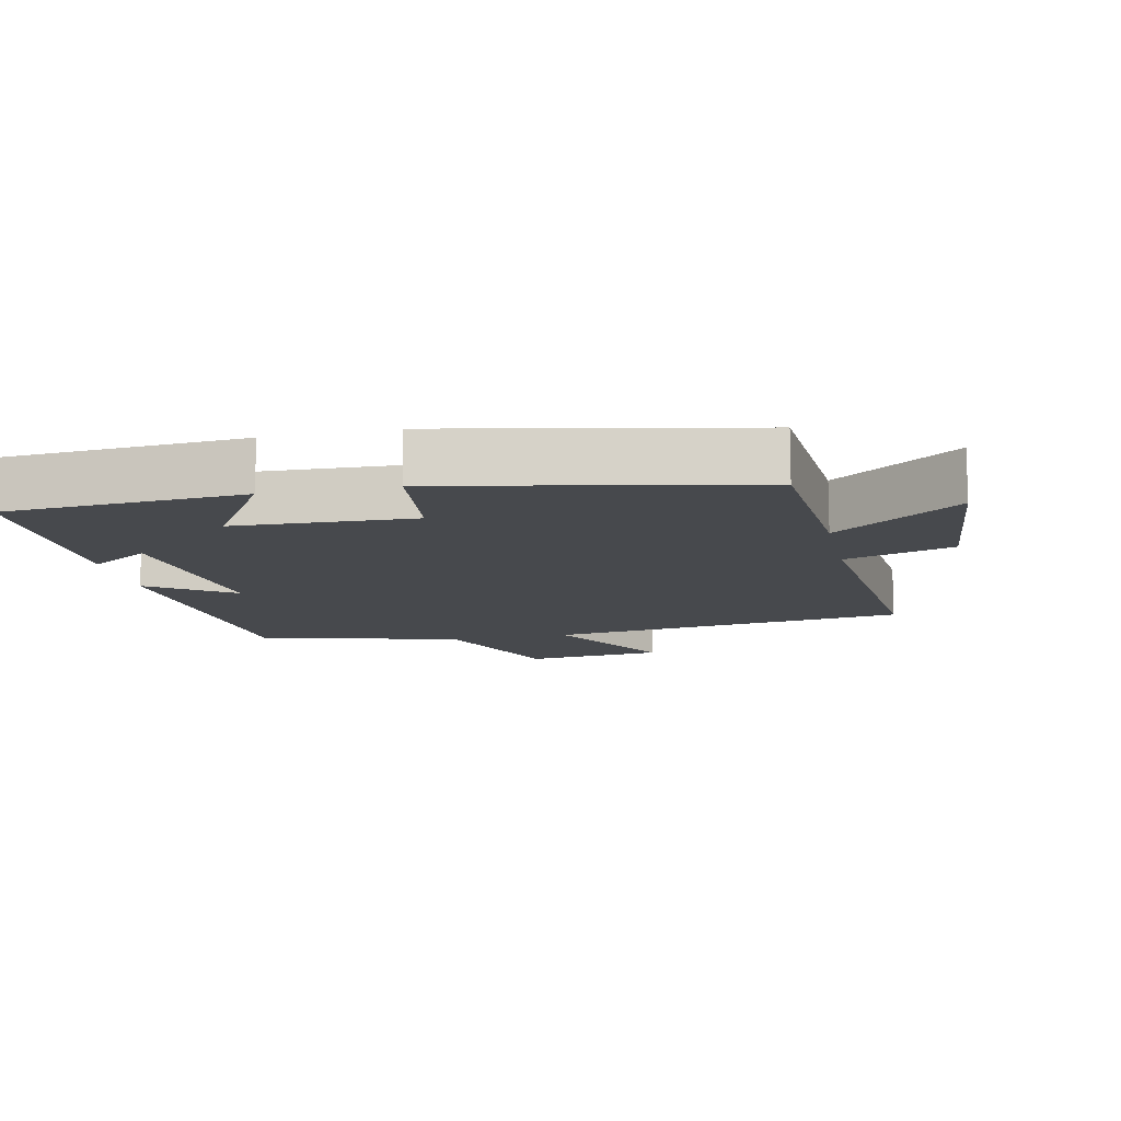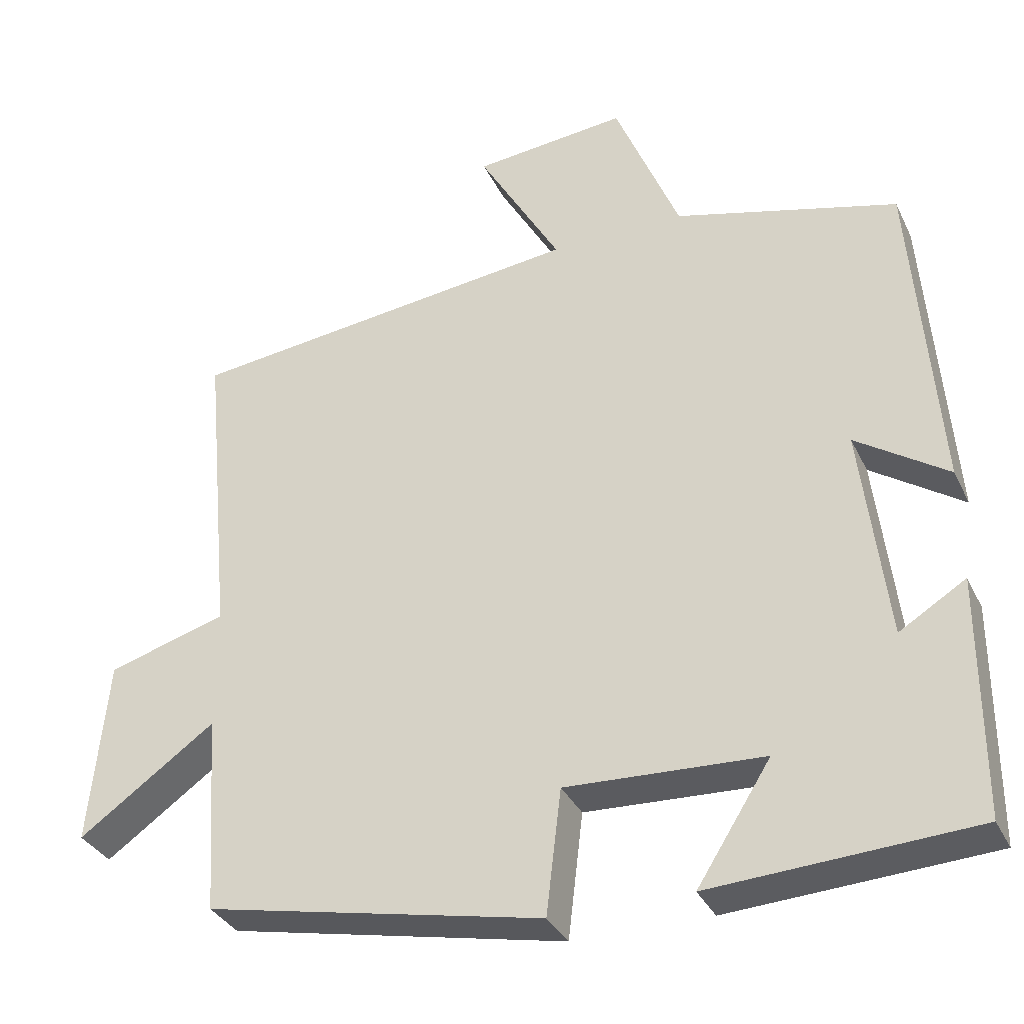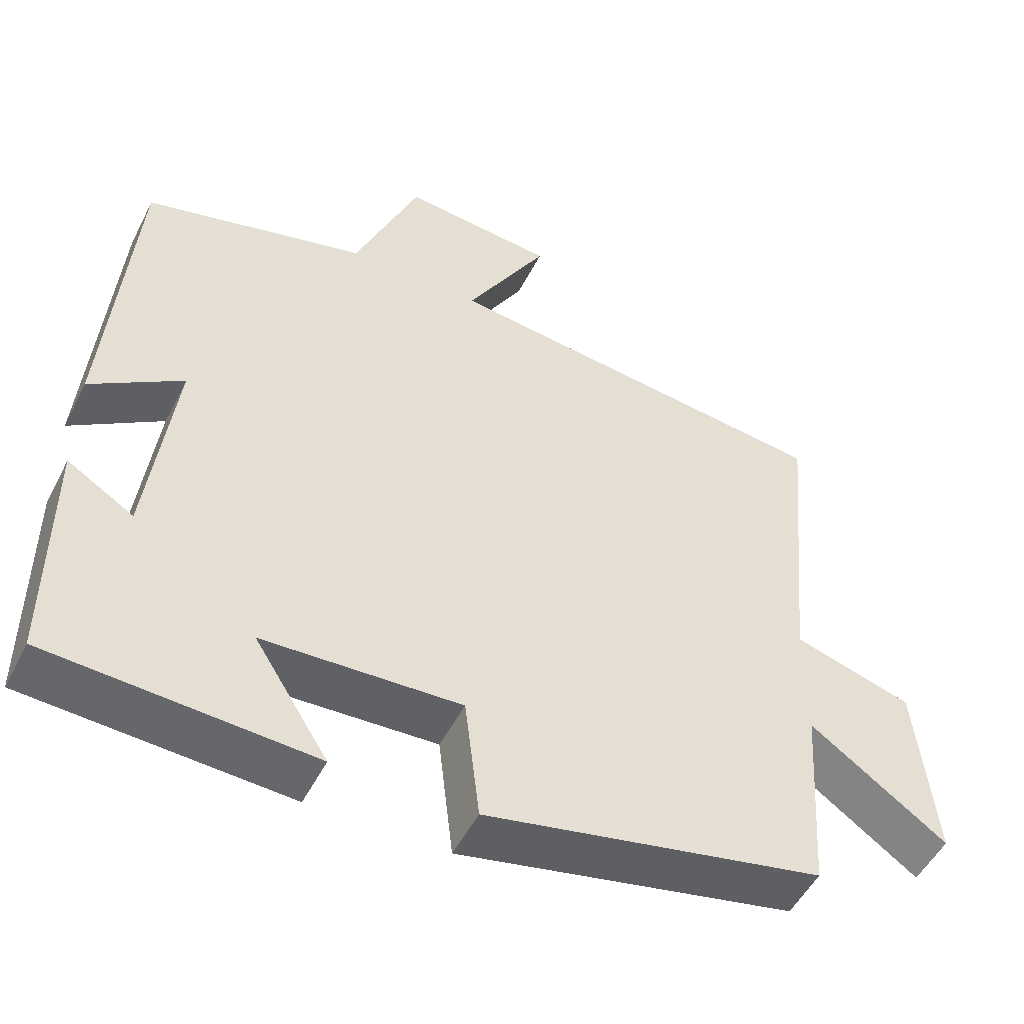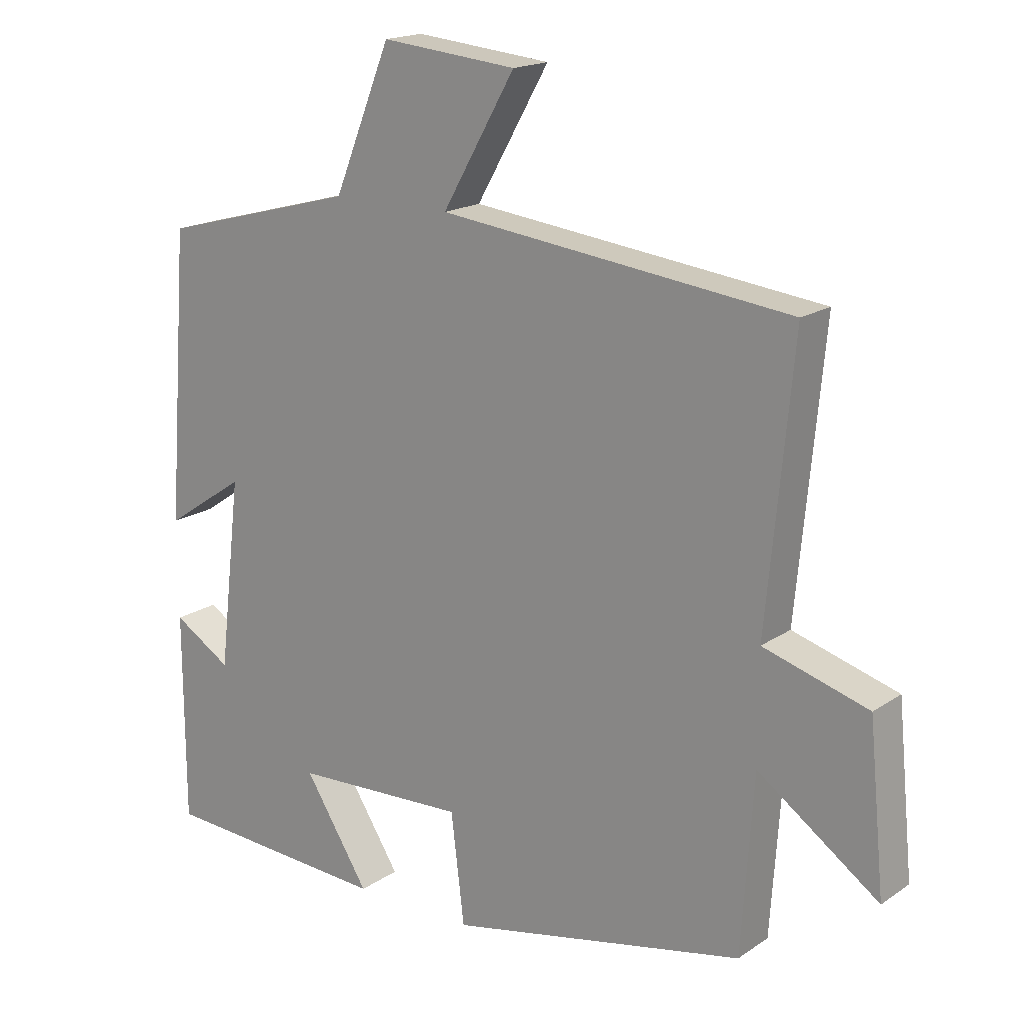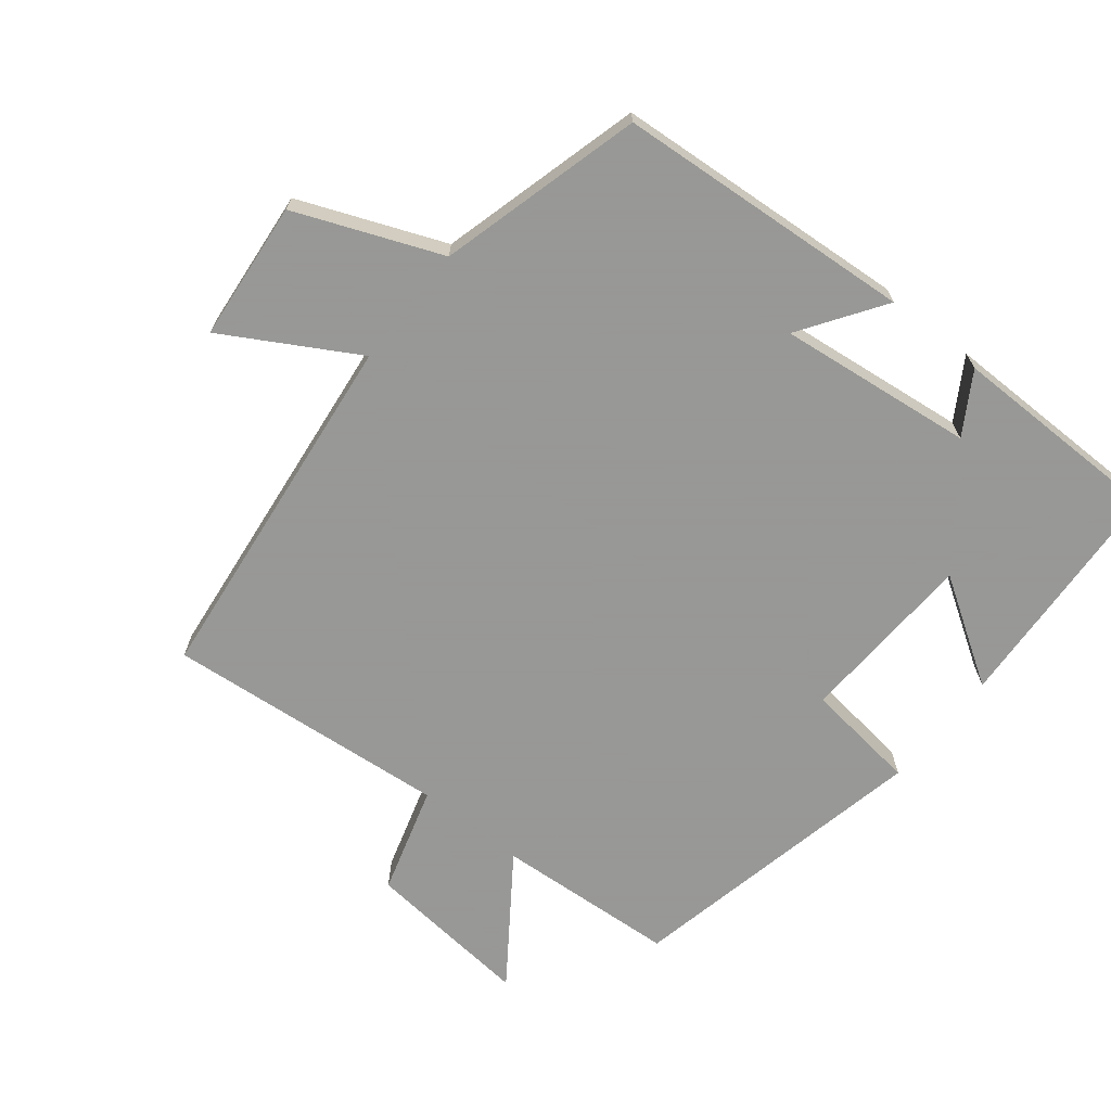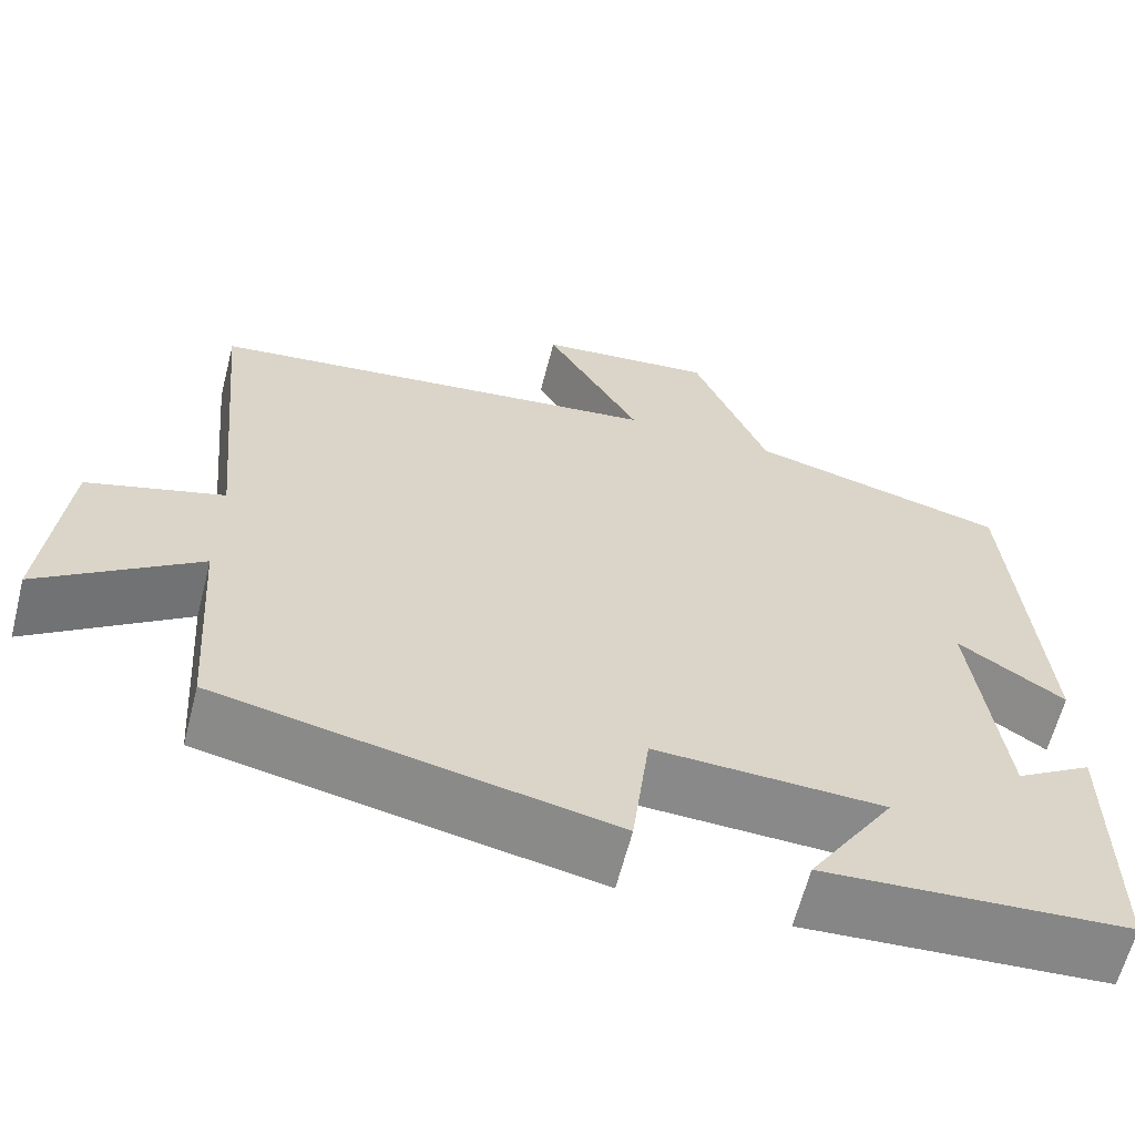
<metadata>
{"format":"obj","ext":"obj","renderer":"f3d","projection":"perspective","resolution":1024,"background":"white","views":[{"elev":-12.2,"azim":-167.6,"up":"+Y"},{"elev":-34.0,"azim":22.9,"up":"+Z"},{"elev":-51.1,"azim":153.6,"up":"+Z"},{"elev":17.7,"azim":-142.4,"up":"+Z"},{"elev":-68.4,"azim":51.3,"up":"+Y"},{"elev":-62.7,"azim":-14.3,"up":"+Z"}]}
</metadata>
<code>
v -0.539 0.07 0.438
v -0.01 0.07 0.5
v -0.12 0.07 0.691
v 0.084 0.07 0.711
v 0.17 0.07 0.5
v 0.467 0.07 0.421
v 0.5 0.07 -0.014
v 0.378 0.07 0.068
v 0.412 0.07 -0.218
v 0.5 0.07 -0.164
v 0.499 0.07 -0.48
v 0.151 0.07 -0.5
v 0.249 0.07 -0.346
v -0.013 0.07 -0.334
v -0.033 0.07 -0.5
v -0.482 0.07 -0.407
v -0.5 0.07 -0.141
v -0.682 0.07 -0.27
v -0.658 0.07 -0.024
v -0.5 0.07 0.023
v -0.539 0 0.438
v -0.01 0 0.5
v -0.12 0 0.691
v 0.084 0 0.711
v 0.17 0 0.5
v 0.467 0 0.421
v 0.5 0 -0.014
v 0.378 0 0.068
v 0.412 0 -0.218
v 0.5 0 -0.164
v 0.499 0 -0.48
v 0.151 0 -0.5
v 0.249 0 -0.346
v -0.013 0 -0.334
v -0.033 0 -0.5
v -0.482 0 -0.407
v -0.5 0 -0.141
v -0.682 0 -0.27
v -0.658 0 -0.024
v -0.5 0 0.023
f 17 18 19 20
f 16 17 20
f 15 16 20
f 14 15 20
f 20 1 2
f 14 20 2
f 13 14 2
f 11 12 13
f 10 11 13
f 9 10 13
f 8 9 13 2
f 7 8 2
f 6 7 2
f 5 6 2
f 2 3 4 5
f 40 39 38 37
f 40 37 36
f 40 36 35
f 40 35 34
f 22 21 40
f 22 40 34
f 22 34 33
f 33 32 31
f 33 31 30
f 33 30 29
f 22 33 29 28
f 22 28 27
f 22 27 26
f 22 26 25
f 25 24 23 22
f 1 21 22 2
f 2 22 23 3
f 3 23 24 4
f 4 24 25 5
f 5 25 26 6
f 6 26 27 7
f 7 27 28 8
f 8 28 29 9
f 9 29 30 10
f 10 30 31 11
f 11 31 32 12
f 12 32 33 13
f 13 33 34 14
f 14 34 35 15
f 15 35 36 16
f 16 36 37 17
f 17 37 38 18
f 18 38 39 19
f 19 39 40 20
f 20 40 21 1

</code>
